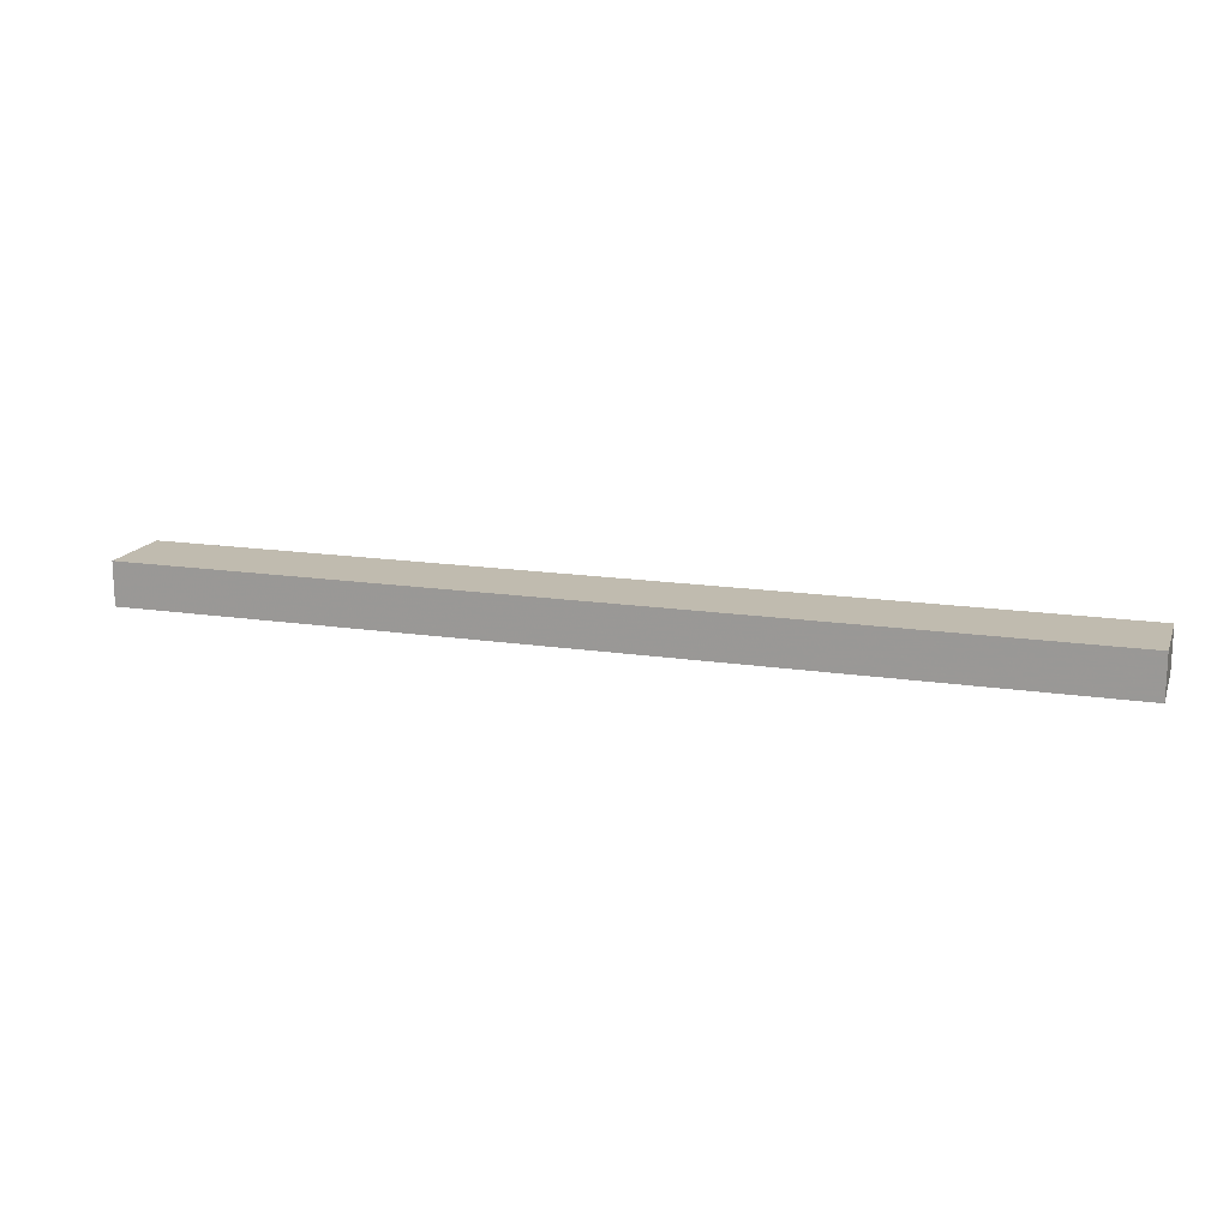
<metadata>
{"format":"obj","ext":"obj","renderer":"f3d","projection":"perspective","resolution":1024,"background":"white","views":[{"elev":16.0,"azim":17.5,"up":"+Z"}]}
</metadata>
<code>
v -0.9952 -0.08623 -0.04605
v 0.9952 -0.08623 -0.04605
v -0.9952 -0.08623 0.04605
v 0.9952 -0.08623 0.04605
v -0.9952 0.08623 -0.04605
v 0.9952 0.08623 -0.04605
v -0.9952 0.08623 0.04605
v 0.9952 0.08623 0.04605
v 0 0.08623 0
v 0.9952 0.08623 0
v 0 0.08623 -0.04605
v -0.9952 0.08623 0
v 0 0.08623 0.04605
v -0.9952 -0.08623 0
v -0.9952 0 0
v -0.9952 0 -0.04605
v -0.9952 0 0.04605
v 0 -0.08623 -0.04605
v 0 -0.08623 0
v 0.9952 -0.08623 0
v 0 -0.08623 0.04605
v 0.9952 0 -0.04605
v 0.9952 0 0
v 0.9952 0 0.04605
v 0 0 0.04605
v 0 0 -0.04605
v -0.4976 0.08623 -0.02303
v 0 0.08623 -0.02303
v -0.4976 0.08623 -0.04605
v 0.4976 0.08623 0.02303
v 0.9952 0.08623 0.02303
v 0.4976 0.08623 0
v 0.9952 0.08623 -0.02303
v 0.4976 0.08623 -0.04605
v 0.4976 0.08623 -0.02303
v -0.9952 0.08623 -0.02303
v -0.4976 0.08623 0
v -0.9952 0.08623 0.02303
v -0.4976 0.08623 0.04605
v -0.4976 0.08623 0.02303
v 0.4976 0.08623 0.04605
v 0 0.08623 0.02303
v -0.9952 -0.08623 -0.02303
v -0.9952 -0.04311 -0.02303
v -0.9952 -0.04311 -0.04605
v -0.9952 -0.08623 0.02303
v -0.9952 -0.04311 0.02303
v -0.9952 -0.04311 0
v -0.9952 0.04311 -0.02303
v -0.9952 0.04311 -0.04605
v -0.9952 0 -0.02303
v -0.9952 -0.04311 0.04605
v -0.9952 0 0.02303
v -0.9952 0.04311 0.04605
v -0.9952 0.04311 0.02303
v -0.9952 0.04311 0
v -0.4976 -0.08623 -0.04605
v -0.4976 -0.08623 -0.02303
v 0.4976 -0.08623 -0.04605
v 0.4976 -0.08623 -0.02303
v 0 -0.08623 -0.02303
v -0.4976 -0.08623 0.02303
v -0.4976 -0.08623 0
v 0.9952 -0.08623 -0.02303
v 0.4976 -0.08623 0
v 0.9952 -0.08623 0.02303
v 0.4976 -0.08623 0.04605
v 0.4976 -0.08623 0.02303
v -0.4976 -0.08623 0.04605
v 0 -0.08623 0.02303
v 0.9952 -0.04311 -0.04605
v 0.9952 0 -0.02303
v 0.9952 -0.04311 -0.02303
v 0.9952 0.04311 -0.04605
v 0.9952 0.04311 -0.02303
v 0.9952 0.04311 0.02303
v 0.9952 0.04311 0
v 0.9952 -0.04311 0
v 0.9952 0.04311 0.04605
v 0.9952 0 0.02303
v 0.9952 -0.04311 0.04605
v 0.9952 -0.04311 0.02303
v 0 -0.04311 0.04605
v -0.4976 -0.04311 0.04605
v 0.4976 -0.04311 0.04605
v 0.4976 0.04311 0.04605
v 0.4976 0 0.04605
v -0.4976 0 0.04605
v 0 0.04311 0.04605
v -0.4976 0.04311 0.04605
v -0.4976 -0.04311 -0.04605
v -0.4976 0.04311 -0.04605
v -0.4976 0 -0.04605
v 0.4976 -0.04311 -0.04605
v 0 -0.04311 -0.04605
v 0.4976 0 -0.04605
v 0 0.04311 -0.04605
v 0.4976 0.04311 -0.04605
v -0.7464 0.08623 -0.03454
v -0.4976 0.08623 -0.03454
v -0.7464 0.08623 -0.04605
v -0.2488 0.08623 -0.01151
v 0 0.08623 -0.01151
v -0.2488 0.08623 -0.02303
v 0 0.08623 -0.03454
v -0.2488 0.08623 -0.04605
v -0.2488 0.08623 -0.03454
v 0.2488 0.08623 0.01151
v 0.4976 0.08623 0.01151
v 0.2488 0.08623 0
v 0.7464 0.08623 0.03454
v 0.9952 0.08623 0.03454
v 0.7464 0.08623 0.02303
v 0.9952 0.08623 0.01151
v 0.7464 0.08623 0
v 0.7464 0.08623 0.01151
v 0.9952 0.08623 -0.01151
v 0.7464 0.08623 -0.02303
v 0.7464 0.08623 -0.01151
v 0.9952 0.08623 -0.03454
v 0.7464 0.08623 -0.04605
v 0.7464 0.08623 -0.03454
v 0.2488 0.08623 -0.04605
v 0.2488 0.08623 -0.03454
v 0.4976 0.08623 -0.03454
v 0.2488 0.08623 -0.01151
v 0.4976 0.08623 -0.01151
v 0.2488 0.08623 -0.02303
v -0.9952 0.08623 -0.03454
v -0.7464 0.08623 -0.02303
v -0.9952 0.08623 -0.01151
v -0.7464 0.08623 0
v -0.7464 0.08623 -0.01151
v -0.2488 0.08623 0
v -0.4976 0.08623 -0.01151
v -0.9952 0.08623 0.01151
v -0.7464 0.08623 0.02303
v -0.7464 0.08623 0.01151
v -0.9952 0.08623 0.03454
v -0.7464 0.08623 0.04605
v -0.7464 0.08623 0.03454
v -0.2488 0.08623 0.04605
v -0.2488 0.08623 0.03454
v -0.4976 0.08623 0.03454
v 0.2488 0.08623 0.04605
v 0.2488 0.08623 0.03454
v 0 0.08623 0.03454
v 0.7464 0.08623 0.04605
v 0.4976 0.08623 0.03454
v 0 0.08623 0.01151
v 0.2488 0.08623 0.02303
v -0.4976 0.08623 0.01151
v -0.2488 0.08623 0.02303
v -0.2488 0.08623 0.01151
v -0.9952 -0.08623 -0.03454
v -0.9952 -0.06467 -0.03454
v -0.9952 -0.06467 -0.04605
v -0.9952 -0.08623 -0.01151
v -0.9952 -0.06467 -0.01151
v -0.9952 -0.06467 -0.02303
v -0.9952 -0.02156 -0.03454
v -0.9952 -0.02156 -0.04605
v -0.9952 -0.04311 -0.03454
v -0.9952 -0.08623 0.01151
v -0.9952 -0.06467 0.01151
v -0.9952 -0.06467 0
v -0.9952 -0.08623 0.03454
v -0.9952 -0.06467 0.03454
v -0.9952 -0.06467 0.02303
v -0.9952 -0.02156 0.01151
v -0.9952 -0.02156 0
v -0.9952 -0.04311 0.01151
v -0.9952 0.02156 -0.01151
v -0.9952 0.02156 -0.02303
v -0.9952 0 -0.01151
v -0.9952 0.06467 -0.03454
v -0.9952 0.06467 -0.04605
v -0.9952 0.04311 -0.03454
v -0.9952 0.02156 -0.04605
v -0.9952 0 -0.03454
v -0.9952 0.02156 -0.03454
v -0.9952 -0.04311 -0.01151
v -0.9952 -0.02156 -0.01151
v -0.9952 -0.02156 -0.02303
v -0.9952 -0.06467 0.04605
v -0.9952 -0.04311 0.03454
v -0.9952 -0.02156 0.04605
v -0.9952 0 0.03454
v -0.9952 -0.02156 0.03454
v -0.9952 0 0.01151
v -0.9952 -0.02156 0.02303
v -0.9952 0.02156 0.04605
v -0.9952 0.04311 0.03454
v -0.9952 0.02156 0.03454
v -0.9952 0.06467 0.04605
v -0.9952 0.06467 0.03454
v -0.9952 0.06467 0.01151
v -0.9952 0.06467 0.02303
v -0.9952 0.06467 -0.01151
v -0.9952 0.06467 0
v -0.9952 0.06467 -0.02303
v -0.9952 0.02156 0
v -0.9952 0.04311 -0.01151
v -0.9952 0.02156 0.02303
v -0.9952 0.04311 0.01151
v -0.9952 0.02156 0.01151
v -0.7464 -0.08623 -0.04605
v -0.7464 -0.08623 -0.03454
v -0.2488 -0.08623 -0.04605
v -0.2488 -0.08623 -0.03454
v -0.4976 -0.08623 -0.03454
v -0.7464 -0.08623 -0.01151
v -0.7464 -0.08623 -0.02303
v 0.2488 -0.08623 -0.04605
v 0.2488 -0.08623 -0.03454
v 0 -0.08623 -0.03454
v 0.7464 -0.08623 -0.04605
v 0.7464 -0.08623 -0.03454
v 0.4976 -0.08623 -0.03454
v 0.2488 -0.08623 -0.01151
v 0 -0.08623 -0.01151
v 0.2488 -0.08623 -0.02303
v -0.2488 -0.08623 0.01151
v -0.4976 -0.08623 0.01151
v -0.2488 -0.08623 0
v -0.7464 -0.08623 0.03454
v -0.7464 -0.08623 0.02303
v -0.7464 -0.08623 0
v -0.7464 -0.08623 0.01151
v -0.2488 -0.08623 -0.02303
v -0.2488 -0.08623 -0.01151
v -0.4976 -0.08623 -0.01151
v 0.9952 -0.08623 -0.03454
v 0.7464 -0.08623 -0.02303
v 0.9952 -0.08623 -0.01151
v 0.7464 -0.08623 0
v 0.7464 -0.08623 -0.01151
v 0.2488 -0.08623 0
v 0.4976 -0.08623 -0.01151
v 0.9952 -0.08623 0.01151
v 0.7464 -0.08623 0.02303
v 0.7464 -0.08623 0.01151
v 0.9952 -0.08623 0.03454
v 0.7464 -0.08623 0.04605
v 0.7464 -0.08623 0.03454
v 0.2488 -0.08623 0.04605
v 0.2488 -0.08623 0.03454
v 0.4976 -0.08623 0.03454
v -0.2488 -0.08623 0.04605
v -0.2488 -0.08623 0.03454
v 0 -0.08623 0.03454
v -0.7464 -0.08623 0.04605
v -0.4976 -0.08623 0.03454
v 0 -0.08623 0.01151
v -0.2488 -0.08623 0.02303
v 0.4976 -0.08623 0.01151
v 0.2488 -0.08623 0.02303
v 0.2488 -0.08623 0.01151
v 0.9952 -0.06467 -0.04605
v 0.9952 -0.04311 -0.03454
v 0.9952 -0.06467 -0.03454
v 0.9952 -0.02156 -0.04605
v 0.9952 0 -0.03454
v 0.9952 -0.02156 -0.03454
v 0.9952 0 -0.01151
v 0.9952 -0.02156 -0.01151
v 0.9952 -0.02156 -0.02303
v 0.9952 0.02156 -0.04605
v 0.9952 0.04311 -0.03454
v 0.9952 0.02156 -0.03454
v 0.9952 0.06467 -0.04605
v 0.9952 0.06467 -0.03454
v 0.9952 0.06467 -0.01151
v 0.9952 0.06467 -0.02303
v 0.9952 0.06467 0.01151
v 0.9952 0.06467 0
v 0.9952 0.06467 0.03454
v 0.9952 0.06467 0.02303
v 0.9952 0.02156 0.01151
v 0.9952 0.02156 0
v 0.9952 0.04311 0.01151
v 0.9952 0.02156 -0.02303
v 0.9952 0.04311 -0.01151
v 0.9952 0.02156 -0.01151
v 0.9952 -0.06467 -0.02303
v 0.9952 -0.02156 0
v 0.9952 -0.04311 -0.01151
v 0.9952 -0.06467 0
v 0.9952 -0.06467 -0.01151
v 0.9952 0.02156 0.02303
v 0.9952 0 0.01151
v 0.9952 0.06467 0.04605
v 0.9952 0.04311 0.03454
v 0.9952 0.02156 0.04605
v 0.9952 0 0.03454
v 0.9952 0.02156 0.03454
v 0.9952 -0.02156 0.04605
v 0.9952 -0.04311 0.03454
v 0.9952 -0.02156 0.03454
v 0.9952 -0.06467 0.04605
v 0.9952 -0.06467 0.03454
v 0.9952 -0.06467 0.01151
v 0.9952 -0.06467 0.02303
v 0.9952 -0.02156 0.01151
v 0.9952 -0.02156 0.02303
v 0.9952 -0.04311 0.01151
v -0.4976 -0.06467 0.04605
v -0.7464 -0.06467 0.04605
v 0 -0.06467 0.04605
v -0.2488 -0.06467 0.04605
v 0 -0.02156 0.04605
v -0.2488 -0.02156 0.04605
v -0.2488 -0.04311 0.04605
v 0.4976 -0.06467 0.04605
v 0.2488 -0.06467 0.04605
v 0.7464 -0.06467 0.04605
v 0.7464 -0.02156 0.04605
v 0.7464 -0.04311 0.04605
v 0.7464 0.02156 0.04605
v 0.7464 0 0.04605
v 0.7464 0.06467 0.04605
v 0.7464 0.04311 0.04605
v 0.2488 0.02156 0.04605
v 0.2488 0 0.04605
v 0.4976 0.02156 0.04605
v 0.2488 -0.04311 0.04605
v 0.4976 -0.02156 0.04605
v 0.2488 -0.02156 0.04605
v -0.7464 -0.04311 0.04605
v -0.2488 0 0.04605
v -0.4976 -0.02156 0.04605
v -0.7464 0 0.04605
v -0.7464 -0.02156 0.04605
v 0.2488 0.04311 0.04605
v 0 0.02156 0.04605
v 0.4976 0.06467 0.04605
v 0 0.06467 0.04605
v 0.2488 0.06467 0.04605
v -0.4976 0.06467 0.04605
v -0.2488 0.06467 0.04605
v -0.7464 0.06467 0.04605
v -0.7464 0.02156 0.04605
v -0.7464 0.04311 0.04605
v -0.2488 0.02156 0.04605
v -0.2488 0.04311 0.04605
v -0.4976 0.02156 0.04605
v -0.7464 -0.06467 -0.04605
v -0.7464 -0.02156 -0.04605
v -0.7464 -0.04311 -0.04605
v -0.2488 -0.06467 -0.04605
v -0.4976 -0.06467 -0.04605
v -0.7464 0.02156 -0.04605
v -0.7464 0 -0.04605
v -0.7464 0.06467 -0.04605
v -0.7464 0.04311 -0.04605
v -0.2488 0.02156 -0.04605
v -0.2488 0 -0.04605
v -0.4976 0.02156 -0.04605
v 0.2488 -0.02156 -0.04605
v 0.2488 -0.04311 -0.04605
v 0 -0.02156 -0.04605
v 0.7464 -0.06467 -0.04605
v 0.4976 -0.06467 -0.04605
v 0 -0.06467 -0.04605
v 0.2488 -0.06467 -0.04605
v -0.4976 -0.02156 -0.04605
v -0.2488 -0.02156 -0.04605
v -0.2488 -0.04311 -0.04605
v 0.7464 -0.04311 -0.04605
v 0.2488 0 -0.04605
v 0.4976 -0.02156 -0.04605
v 0.7464 0 -0.04605
v 0.7464 -0.02156 -0.04605
v -0.2488 0.04311 -0.04605
v 0 0.02156 -0.04605
v -0.4976 0.06467 -0.04605
v 0 0.06467 -0.04605
v -0.2488 0.06467 -0.04605
v 0.4976 0.06467 -0.04605
v 0.2488 0.06467 -0.04605
v 0.7464 0.06467 -0.04605
v 0.7464 0.02156 -0.04605
v 0.7464 0.04311 -0.04605
v 0.2488 0.02156 -0.04605
v 0.2488 0.04311 -0.04605
v 0.4976 0.02156 -0.04605
f 5 99 101
f 99 27 100
f 100 29 101
f 99 100 101
f 27 102 104
f 102 9 103
f 103 28 104
f 102 103 104
f 28 105 107
f 105 11 106
f 106 29 107
f 105 106 107
f 27 104 100
f 104 28 107
f 107 29 100
f 104 107 100
f 9 108 110
f 108 30 109
f 109 32 110
f 108 109 110
f 30 111 113
f 111 8 112
f 112 31 113
f 111 112 113
f 31 114 116
f 114 10 115
f 115 32 116
f 114 115 116
f 30 113 109
f 113 31 116
f 116 32 109
f 113 116 109
f 10 117 119
f 117 33 118
f 118 35 119
f 117 118 119
f 33 120 122
f 120 6 121
f 121 34 122
f 120 121 122
f 34 123 125
f 123 11 124
f 124 35 125
f 123 124 125
f 33 122 118
f 122 34 125
f 125 35 118
f 122 125 118
f 9 110 103
f 110 32 126
f 126 28 103
f 110 126 103
f 32 115 127
f 115 10 119
f 119 35 127
f 115 119 127
f 35 124 128
f 124 11 105
f 105 28 128
f 124 105 128
f 32 127 126
f 127 35 128
f 128 28 126
f 127 128 126
f 5 129 99
f 129 36 130
f 130 27 99
f 129 130 99
f 36 131 133
f 131 12 132
f 132 37 133
f 131 132 133
f 37 134 135
f 134 9 102
f 102 27 135
f 134 102 135
f 36 133 130
f 133 37 135
f 135 27 130
f 133 135 130
f 12 136 138
f 136 38 137
f 137 40 138
f 136 137 138
f 38 139 141
f 139 7 140
f 140 39 141
f 139 140 141
f 39 142 144
f 142 13 143
f 143 40 144
f 142 143 144
f 38 141 137
f 141 39 144
f 144 40 137
f 141 144 137
f 13 145 147
f 145 41 146
f 146 42 147
f 145 146 147
f 41 148 149
f 148 8 111
f 111 30 149
f 148 111 149
f 30 108 151
f 108 9 150
f 150 42 151
f 108 150 151
f 41 149 146
f 149 30 151
f 151 42 146
f 149 151 146
f 12 138 132
f 138 40 152
f 152 37 132
f 138 152 132
f 40 143 153
f 143 13 147
f 147 42 153
f 143 147 153
f 42 150 154
f 150 9 134
f 134 37 154
f 150 134 154
f 40 153 152
f 153 42 154
f 154 37 152
f 153 154 152
f 1 155 157
f 155 43 156
f 156 45 157
f 155 156 157
f 43 158 160
f 158 14 159
f 159 44 160
f 158 159 160
f 44 161 163
f 161 16 162
f 162 45 163
f 161 162 163
f 43 160 156
f 160 44 163
f 163 45 156
f 160 163 156
f 14 164 166
f 164 46 165
f 165 48 166
f 164 165 166
f 46 167 169
f 167 3 168
f 168 47 169
f 167 168 169
f 47 170 172
f 170 15 171
f 171 48 172
f 170 171 172
f 46 169 165
f 169 47 172
f 172 48 165
f 169 172 165
f 15 173 175
f 173 49 174
f 174 51 175
f 173 174 175
f 49 176 178
f 176 5 177
f 177 50 178
f 176 177 178
f 50 179 181
f 179 16 180
f 180 51 181
f 179 180 181
f 49 178 174
f 178 50 181
f 181 51 174
f 178 181 174
f 14 166 159
f 166 48 182
f 182 44 159
f 166 182 159
f 48 171 183
f 171 15 175
f 175 51 183
f 171 175 183
f 51 180 184
f 180 16 161
f 161 44 184
f 180 161 184
f 48 183 182
f 183 51 184
f 184 44 182
f 183 184 182
f 3 185 168
f 185 52 186
f 186 47 168
f 185 186 168
f 52 187 189
f 187 17 188
f 188 53 189
f 187 188 189
f 53 190 191
f 190 15 170
f 170 47 191
f 190 170 191
f 52 189 186
f 189 53 191
f 191 47 186
f 189 191 186
f 17 192 194
f 192 54 193
f 193 55 194
f 192 193 194
f 54 195 196
f 195 7 139
f 139 38 196
f 195 139 196
f 38 136 198
f 136 12 197
f 197 55 198
f 136 197 198
f 54 196 193
f 196 38 198
f 198 55 193
f 196 198 193
f 12 131 200
f 131 36 199
f 199 56 200
f 131 199 200
f 36 129 201
f 129 5 176
f 176 49 201
f 129 176 201
f 49 173 203
f 173 15 202
f 202 56 203
f 173 202 203
f 36 201 199
f 201 49 203
f 203 56 199
f 201 203 199
f 17 194 188
f 194 55 204
f 204 53 188
f 194 204 188
f 55 197 205
f 197 12 200
f 200 56 205
f 197 200 205
f 56 202 206
f 202 15 190
f 190 53 206
f 202 190 206
f 55 205 204
f 205 56 206
f 206 53 204
f 205 206 204
f 1 207 155
f 207 57 208
f 208 43 155
f 207 208 155
f 57 209 211
f 209 18 210
f 210 58 211
f 209 210 211
f 58 212 213
f 212 14 158
f 158 43 213
f 212 158 213
f 57 211 208
f 211 58 213
f 213 43 208
f 211 213 208
f 18 214 216
f 214 59 215
f 215 61 216
f 214 215 216
f 59 217 219
f 217 2 218
f 218 60 219
f 217 218 219
f 60 220 222
f 220 19 221
f 221 61 222
f 220 221 222
f 59 219 215
f 219 60 222
f 222 61 215
f 219 222 215
f 19 223 225
f 223 62 224
f 224 63 225
f 223 224 225
f 62 226 227
f 226 3 167
f 167 46 227
f 226 167 227
f 46 164 229
f 164 14 228
f 228 63 229
f 164 228 229
f 62 227 224
f 227 46 229
f 229 63 224
f 227 229 224
f 18 216 210
f 216 61 230
f 230 58 210
f 216 230 210
f 61 221 231
f 221 19 225
f 225 63 231
f 221 225 231
f 63 228 232
f 228 14 212
f 212 58 232
f 228 212 232
f 61 231 230
f 231 63 232
f 232 58 230
f 231 232 230
f 2 233 218
f 233 64 234
f 234 60 218
f 233 234 218
f 64 235 237
f 235 20 236
f 236 65 237
f 235 236 237
f 65 238 239
f 238 19 220
f 220 60 239
f 238 220 239
f 64 237 234
f 237 65 239
f 239 60 234
f 237 239 234
f 20 240 242
f 240 66 241
f 241 68 242
f 240 241 242
f 66 243 245
f 243 4 244
f 244 67 245
f 243 244 245
f 67 246 248
f 246 21 247
f 247 68 248
f 246 247 248
f 66 245 241
f 245 67 248
f 248 68 241
f 245 248 241
f 21 249 251
f 249 69 250
f 250 70 251
f 249 250 251
f 69 252 253
f 252 3 226
f 226 62 253
f 252 226 253
f 62 223 255
f 223 19 254
f 254 70 255
f 223 254 255
f 69 253 250
f 253 62 255
f 255 70 250
f 253 255 250
f 20 242 236
f 242 68 256
f 256 65 236
f 242 256 236
f 68 247 257
f 247 21 251
f 251 70 257
f 247 251 257
f 70 254 258
f 254 19 238
f 238 65 258
f 254 238 258
f 68 257 256
f 257 70 258
f 258 65 256
f 257 258 256
f 2 259 261
f 259 71 260
f 260 73 261
f 259 260 261
f 71 262 264
f 262 22 263
f 263 72 264
f 262 263 264
f 72 265 267
f 265 23 266
f 266 73 267
f 265 266 267
f 71 264 260
f 264 72 267
f 267 73 260
f 264 267 260
f 22 268 270
f 268 74 269
f 269 75 270
f 268 269 270
f 74 271 272
f 271 6 120
f 120 33 272
f 271 120 272
f 33 117 274
f 117 10 273
f 273 75 274
f 117 273 274
f 74 272 269
f 272 33 274
f 274 75 269
f 272 274 269
f 10 114 276
f 114 31 275
f 275 77 276
f 114 275 276
f 31 112 278
f 112 8 277
f 277 76 278
f 112 277 278
f 76 279 281
f 279 23 280
f 280 77 281
f 279 280 281
f 31 278 275
f 278 76 281
f 281 77 275
f 278 281 275
f 22 270 263
f 270 75 282
f 282 72 263
f 270 282 263
f 75 273 283
f 273 10 276
f 276 77 283
f 273 276 283
f 77 280 284
f 280 23 265
f 265 72 284
f 280 265 284
f 75 283 282
f 283 77 284
f 284 72 282
f 283 284 282
f 2 261 233
f 261 73 285
f 285 64 233
f 261 285 233
f 73 266 287
f 266 23 286
f 286 78 287
f 266 286 287
f 78 288 289
f 288 20 235
f 235 64 289
f 288 235 289
f 73 287 285
f 287 78 289
f 289 64 285
f 287 289 285
f 23 279 291
f 279 76 290
f 290 80 291
f 279 290 291
f 76 277 293
f 277 8 292
f 292 79 293
f 277 292 293
f 79 294 296
f 294 24 295
f 295 80 296
f 294 295 296
f 76 293 290
f 293 79 296
f 296 80 290
f 293 296 290
f 24 297 299
f 297 81 298
f 298 82 299
f 297 298 299
f 81 300 301
f 300 4 243
f 243 66 301
f 300 243 301
f 66 240 303
f 240 20 302
f 302 82 303
f 240 302 303
f 81 301 298
f 301 66 303
f 303 82 298
f 301 303 298
f 23 291 286
f 291 80 304
f 304 78 286
f 291 304 286
f 80 295 305
f 295 24 299
f 299 82 305
f 295 299 305
f 82 302 306
f 302 20 288
f 288 78 306
f 302 288 306
f 80 305 304
f 305 82 306
f 306 78 304
f 305 306 304
f 3 252 308
f 252 69 307
f 307 84 308
f 252 307 308
f 69 249 310
f 249 21 309
f 309 83 310
f 249 309 310
f 83 311 313
f 311 25 312
f 312 84 313
f 311 312 313
f 69 310 307
f 310 83 313
f 313 84 307
f 310 313 307
f 21 246 315
f 246 67 314
f 314 85 315
f 246 314 315
f 67 244 316
f 244 4 300
f 300 81 316
f 244 300 316
f 81 297 318
f 297 24 317
f 317 85 318
f 297 317 318
f 67 316 314
f 316 81 318
f 318 85 314
f 316 318 314
f 24 294 320
f 294 79 319
f 319 87 320
f 294 319 320
f 79 292 322
f 292 8 321
f 321 86 322
f 292 321 322
f 86 323 325
f 323 25 324
f 324 87 325
f 323 324 325
f 79 322 319
f 322 86 325
f 325 87 319
f 322 325 319
f 21 315 309
f 315 85 326
f 326 83 309
f 315 326 309
f 85 317 327
f 317 24 320
f 320 87 327
f 317 320 327
f 87 324 328
f 324 25 311
f 311 83 328
f 324 311 328
f 85 327 326
f 327 87 328
f 328 83 326
f 327 328 326
f 3 308 185
f 308 84 329
f 329 52 185
f 308 329 185
f 84 312 331
f 312 25 330
f 330 88 331
f 312 330 331
f 88 332 333
f 332 17 187
f 187 52 333
f 332 187 333
f 84 331 329
f 331 88 333
f 333 52 329
f 331 333 329
f 25 323 335
f 323 86 334
f 334 89 335
f 323 334 335
f 86 321 336
f 321 8 148
f 148 41 336
f 321 148 336
f 41 145 338
f 145 13 337
f 337 89 338
f 145 337 338
f 86 336 334
f 336 41 338
f 338 89 334
f 336 338 334
f 13 142 340
f 142 39 339
f 339 90 340
f 142 339 340
f 39 140 341
f 140 7 195
f 195 54 341
f 140 195 341
f 54 192 343
f 192 17 342
f 342 90 343
f 192 342 343
f 39 341 339
f 341 54 343
f 343 90 339
f 341 343 339
f 25 335 330
f 335 89 344
f 344 88 330
f 335 344 330
f 89 337 345
f 337 13 340
f 340 90 345
f 337 340 345
f 90 342 346
f 342 17 332
f 332 88 346
f 342 332 346
f 89 345 344
f 345 90 346
f 346 88 344
f 345 346 344
f 1 157 207
f 157 45 347
f 347 57 207
f 157 347 207
f 45 162 349
f 162 16 348
f 348 91 349
f 162 348 349
f 91 350 351
f 350 18 209
f 209 57 351
f 350 209 351
f 45 349 347
f 349 91 351
f 351 57 347
f 349 351 347
f 16 179 353
f 179 50 352
f 352 93 353
f 179 352 353
f 50 177 355
f 177 5 354
f 354 92 355
f 177 354 355
f 92 356 358
f 356 26 357
f 357 93 358
f 356 357 358
f 50 355 352
f 355 92 358
f 358 93 352
f 355 358 352
f 26 359 361
f 359 94 360
f 360 95 361
f 359 360 361
f 94 362 363
f 362 2 217
f 217 59 363
f 362 217 363
f 59 214 365
f 214 18 364
f 364 95 365
f 214 364 365
f 94 363 360
f 363 59 365
f 365 95 360
f 363 365 360
f 16 353 348
f 353 93 366
f 366 91 348
f 353 366 348
f 93 357 367
f 357 26 361
f 361 95 367
f 357 361 367
f 95 364 368
f 364 18 350
f 350 91 368
f 364 350 368
f 93 367 366
f 367 95 368
f 368 91 366
f 367 368 366
f 2 362 259
f 362 94 369
f 369 71 259
f 362 369 259
f 94 359 371
f 359 26 370
f 370 96 371
f 359 370 371
f 96 372 373
f 372 22 262
f 262 71 373
f 372 262 373
f 94 371 369
f 371 96 373
f 373 71 369
f 371 373 369
f 26 356 375
f 356 92 374
f 374 97 375
f 356 374 375
f 92 354 376
f 354 5 101
f 101 29 376
f 354 101 376
f 29 106 378
f 106 11 377
f 377 97 378
f 106 377 378
f 92 376 374
f 376 29 378
f 378 97 374
f 376 378 374
f 11 123 380
f 123 34 379
f 379 98 380
f 123 379 380
f 34 121 381
f 121 6 271
f 271 74 381
f 121 271 381
f 74 268 383
f 268 22 382
f 382 98 383
f 268 382 383
f 34 381 379
f 381 74 383
f 383 98 379
f 381 383 379
f 26 375 370
f 375 97 384
f 384 96 370
f 375 384 370
f 97 377 385
f 377 11 380
f 380 98 385
f 377 380 385
f 98 382 386
f 382 22 372
f 372 96 386
f 382 372 386
f 97 385 384
f 385 98 386
f 386 96 384
f 385 386 384

</code>
